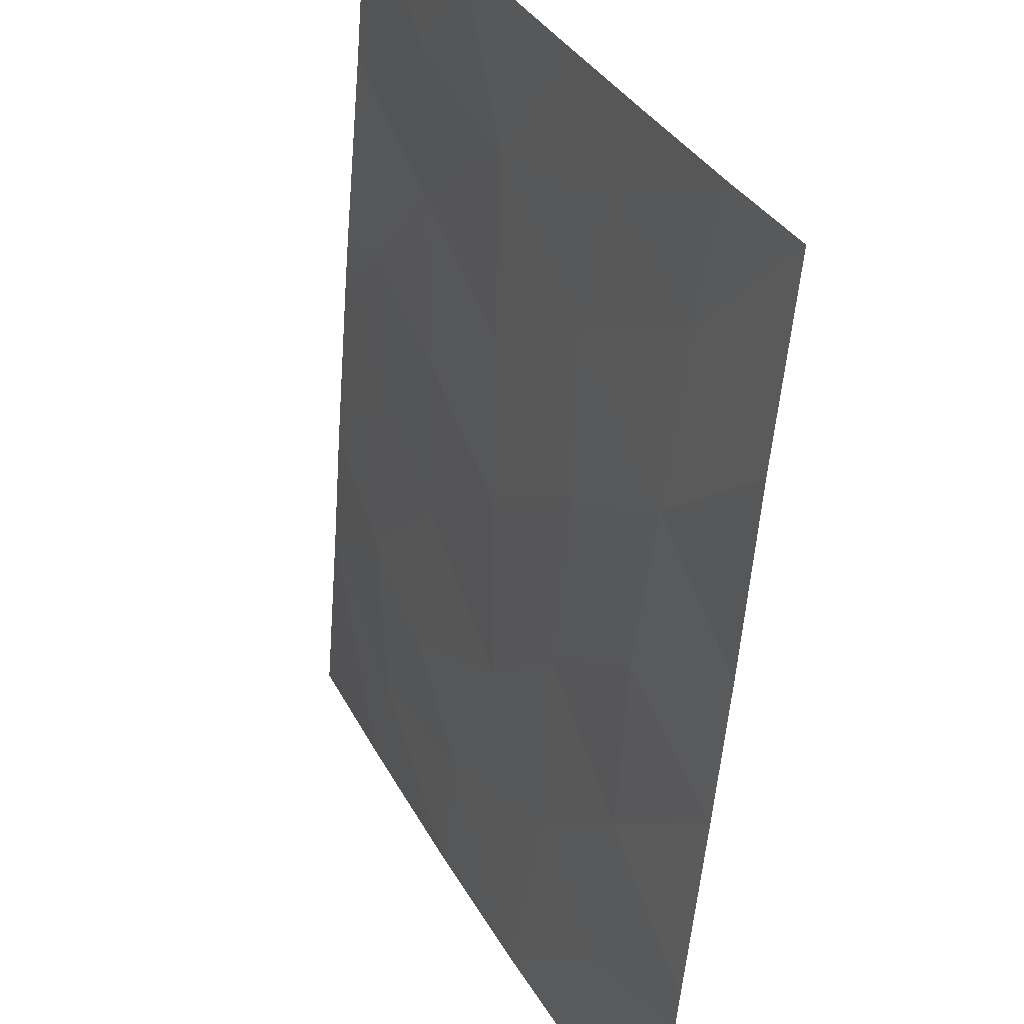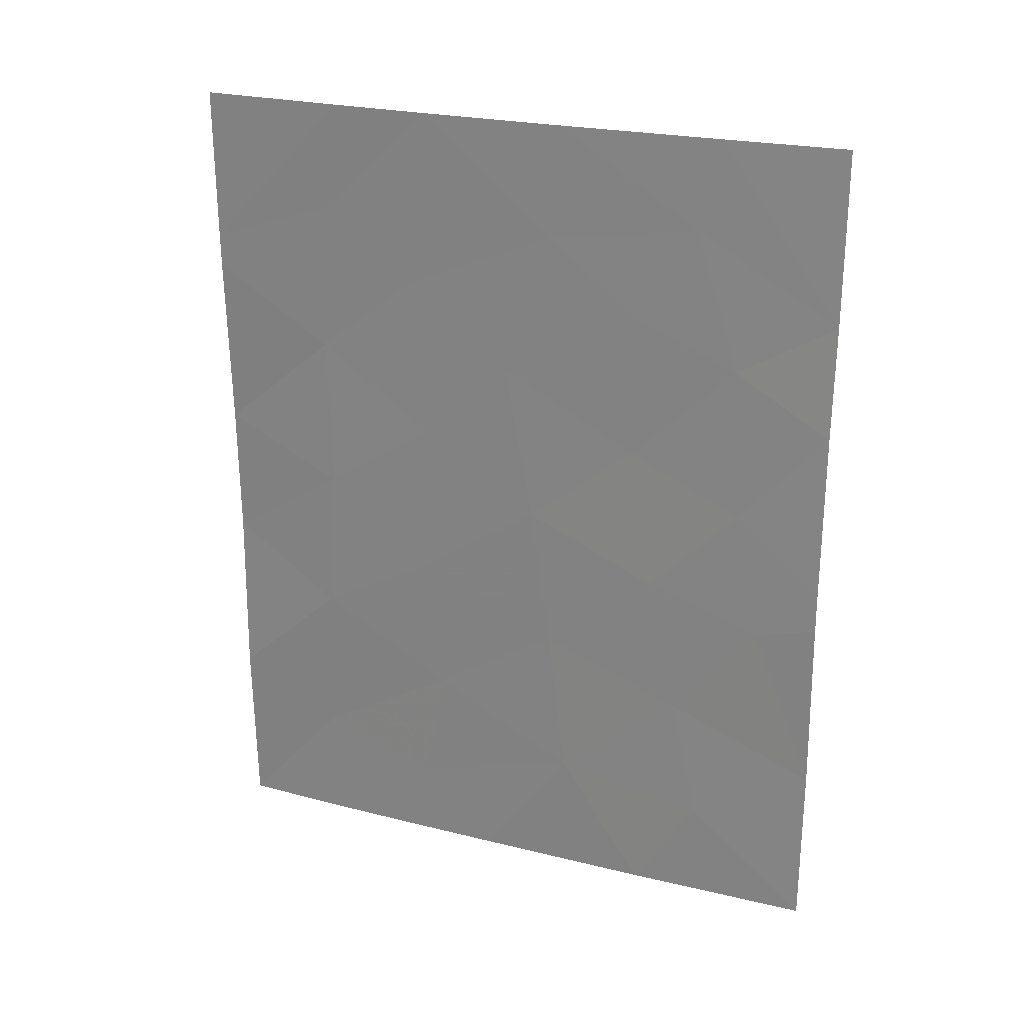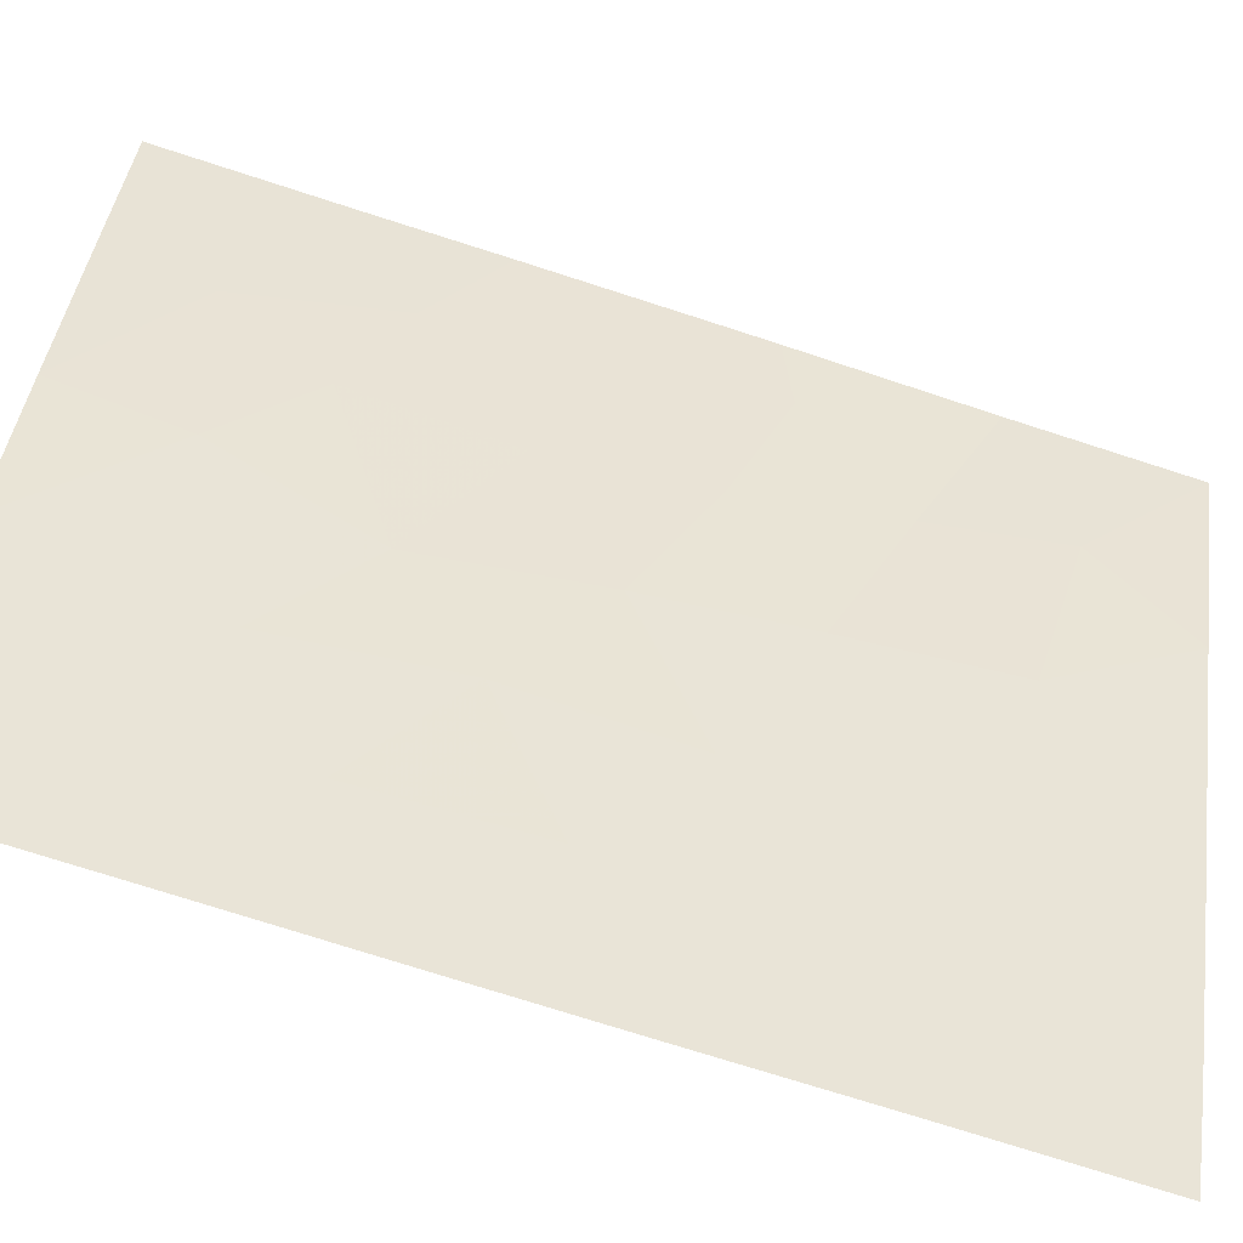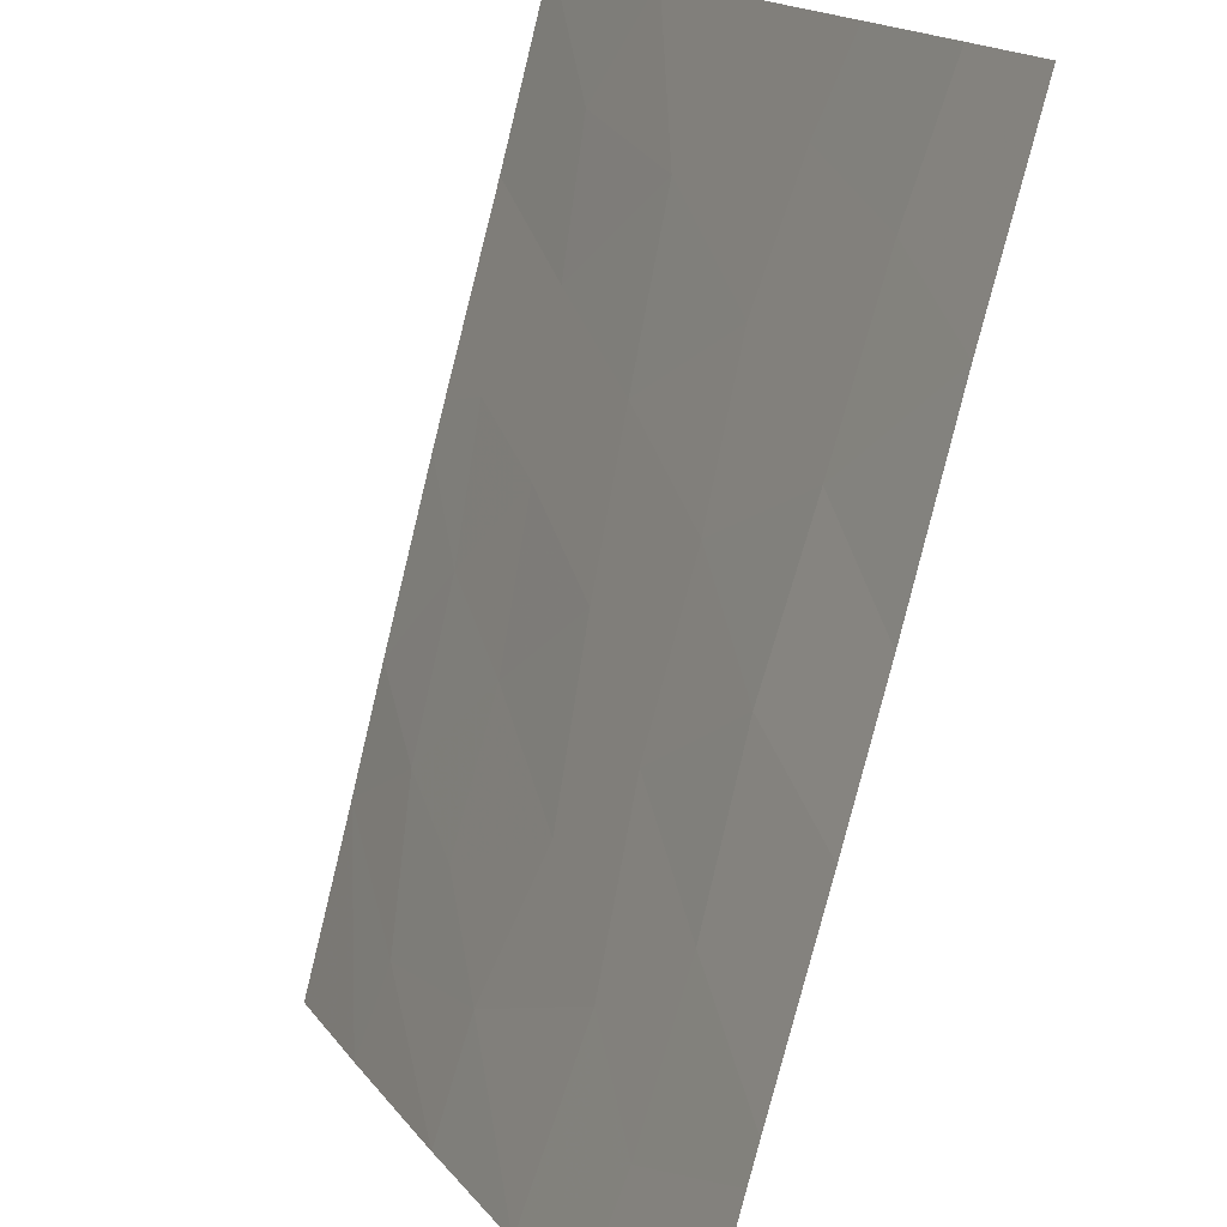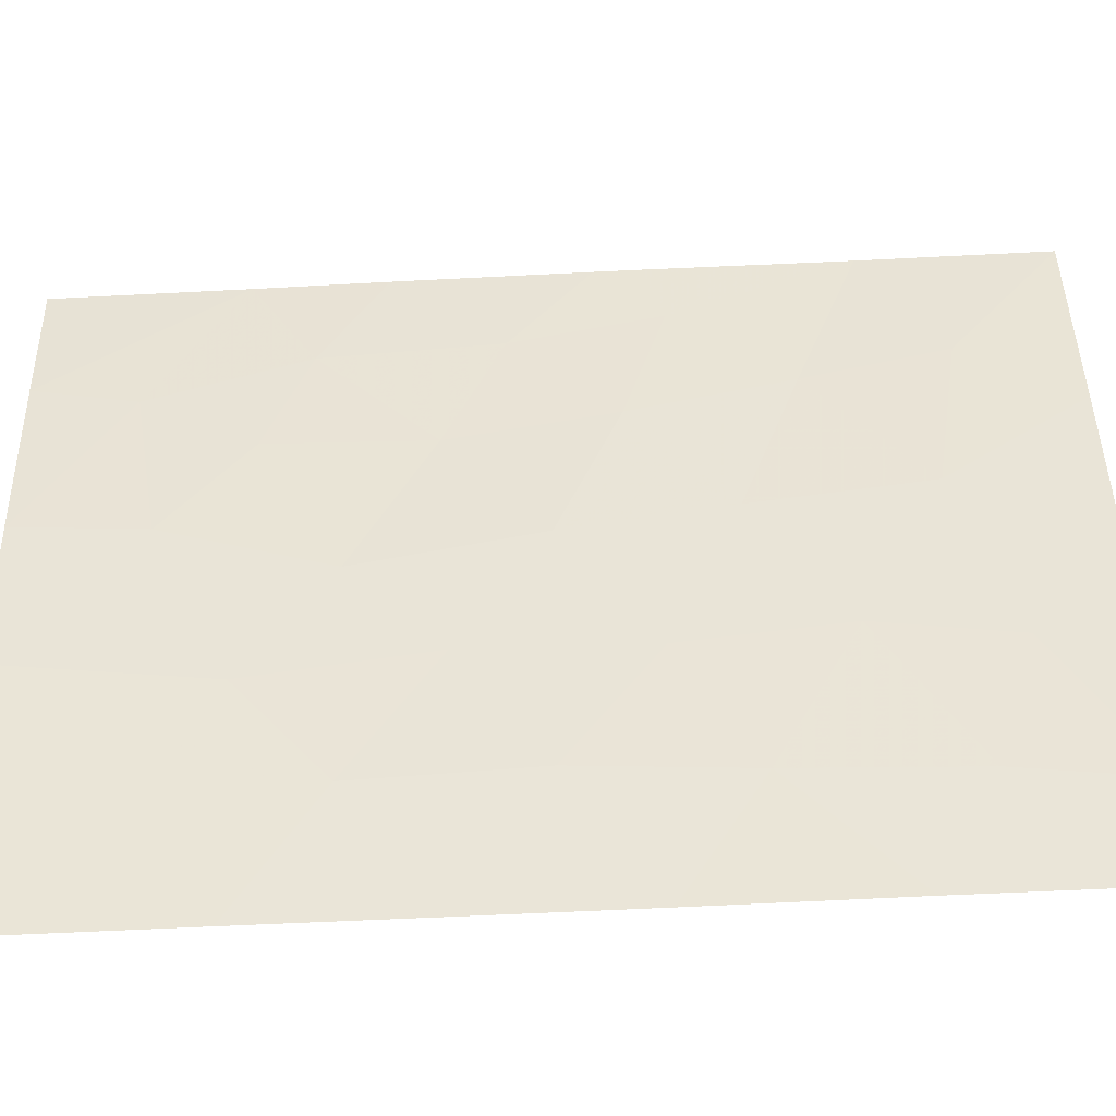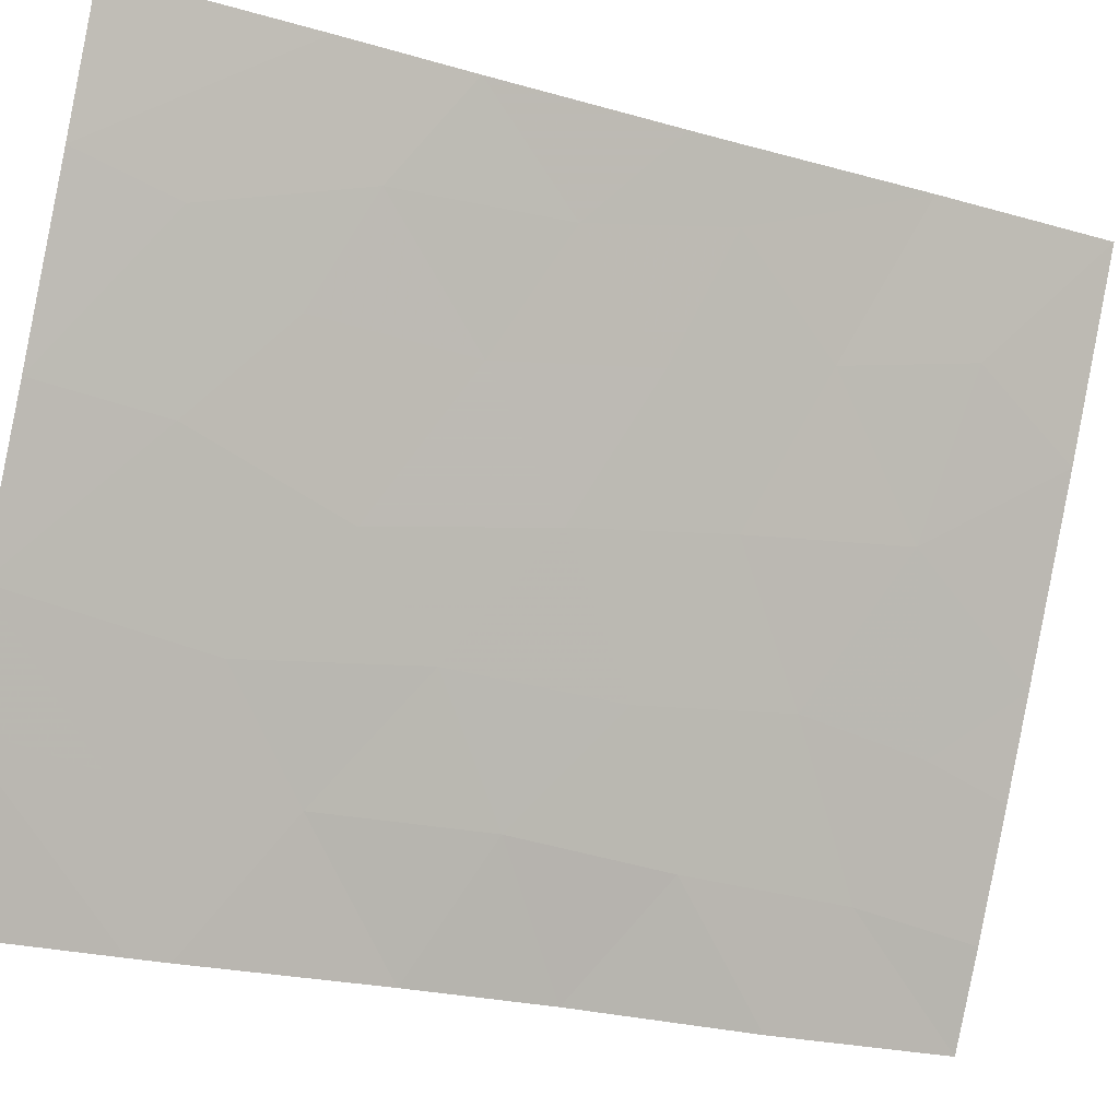
<metadata>
{"format":"obj","ext":"obj","renderer":"f3d","projection":"perspective","resolution":1024,"background":"white","views":[{"elev":-55.4,"azim":175.5,"up":"+Y"},{"elev":24.1,"azim":85.4,"up":"+Z"},{"elev":-72.0,"azim":71.9,"up":"+Y"},{"elev":-79.5,"azim":166.1,"up":"+Y"},{"elev":-72.2,"azim":92.7,"up":"+Y"},{"elev":-25.0,"azim":65.2,"up":"+Y"}]}
</metadata>
<code>
v -95.28 57.18 42.99
v -94.47 58.58 41.95
v -95.26 57.16 44.88
v -94.4 58.7 44.07
v -92.16 63.11 47.31
v -91.53 64.42 46.73
v -93.64 60.15 45.15
v -90.95 65.68 47.54
v -92.76 61.93 42
v -91.31 64.85 42.67
v -93.88 59.79 38
v -94.66 58.33 38
v -93.58 60.17 50
v -92.67 62.01 50
v -90.94 65.67 40.38
v -93.28 60.97 38
v -93.59 60.32 40.87
v -95.23 57.1 47.36
v -91.8 63.84 48.71
v -93.67 60.11 42.9
v -92.88 61.66 44.04
v -92.2 63.05 45.27
v -90.92 65.64 42.92
v -95.23 57.09 47.83
v -90.92 65.64 43.48
v -91.68 64.12 39.43
v -90.93 65.65 45.89
v -91.68 64.11 50
v -90.93 65.66 38
v -92.09 63.29 38
v -95.26 57.15 40.5
v -95.29 57.19 38
v -94.23 58.92 50
v -90.96 65.69 50
v -95.22 57.08 50
v -93.77 59.89 47.43
v -92.05 63.35 43.22
v -91.48 64.52 44.52
v -94.44 58.64 46.29
v -94.54 58.53 39.71
v -92.65 62.17 39.8
v -93.73 60.09 39.15
v -91.86 63.76 41.22
v -93.06 61.29 46.31
v -92.74 61.91 48.39
v -94.37 58.71 48.44
f 1 31 2
f 3 1 4
f 4 39 3
f 19 5 6
f 43 15 10
f 12 11 42
f 44 45 36
f 15 23 10
f 16 30 41
f 37 10 38
f 18 3 39
f 7 4 20
f 29 15 26
f 26 15 43
f 27 8 6
f 28 14 19
f 26 30 29
f 12 40 32
f 23 25 10
f 35 24 33
f 25 27 38
f 2 17 20
f 17 9 20
f 6 5 22
f 20 9 21
f 24 46 33
f 44 7 21
f 44 21 22
f 43 9 41
f 46 39 36
f 10 37 43
f 31 40 2
f 45 14 13
f 13 36 45
f 36 13 46
f 16 41 42
f 21 37 22
f 38 22 37
f 46 18 39
f 25 38 10
f 38 6 22
f 17 2 40
f 41 30 26
f 17 41 9
f 38 27 6
f 21 9 37
f 5 44 22
f 43 37 9
f 20 21 7
f 43 41 26
f 18 46 24
f 45 44 5
f 11 16 42
f 4 7 39
f 40 31 32
f 20 4 2
f 1 2 4
f 42 17 40
f 42 40 12
f 42 41 17
f 19 6 8
f 28 19 8
f 36 39 7
f 44 36 7
f 28 8 34
f 19 14 45
f 46 13 33
f 5 19 45

</code>
